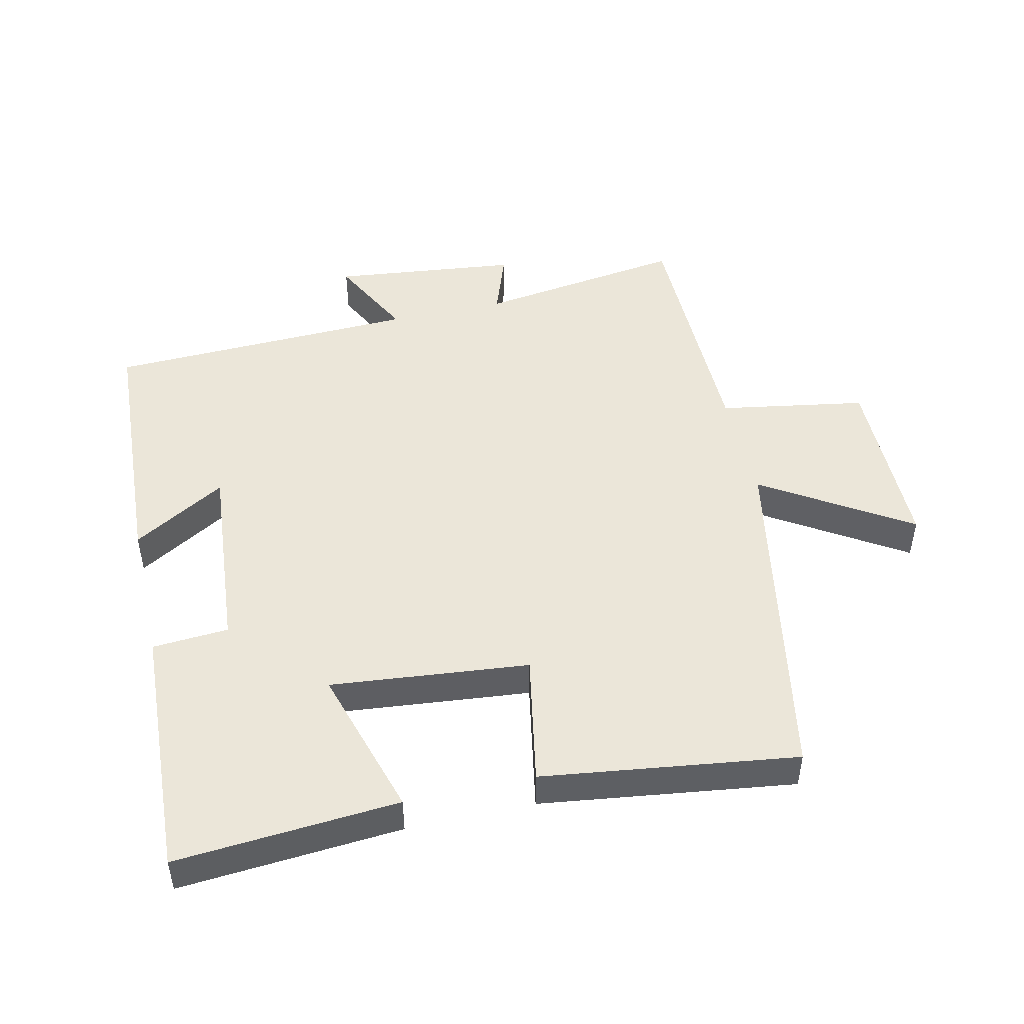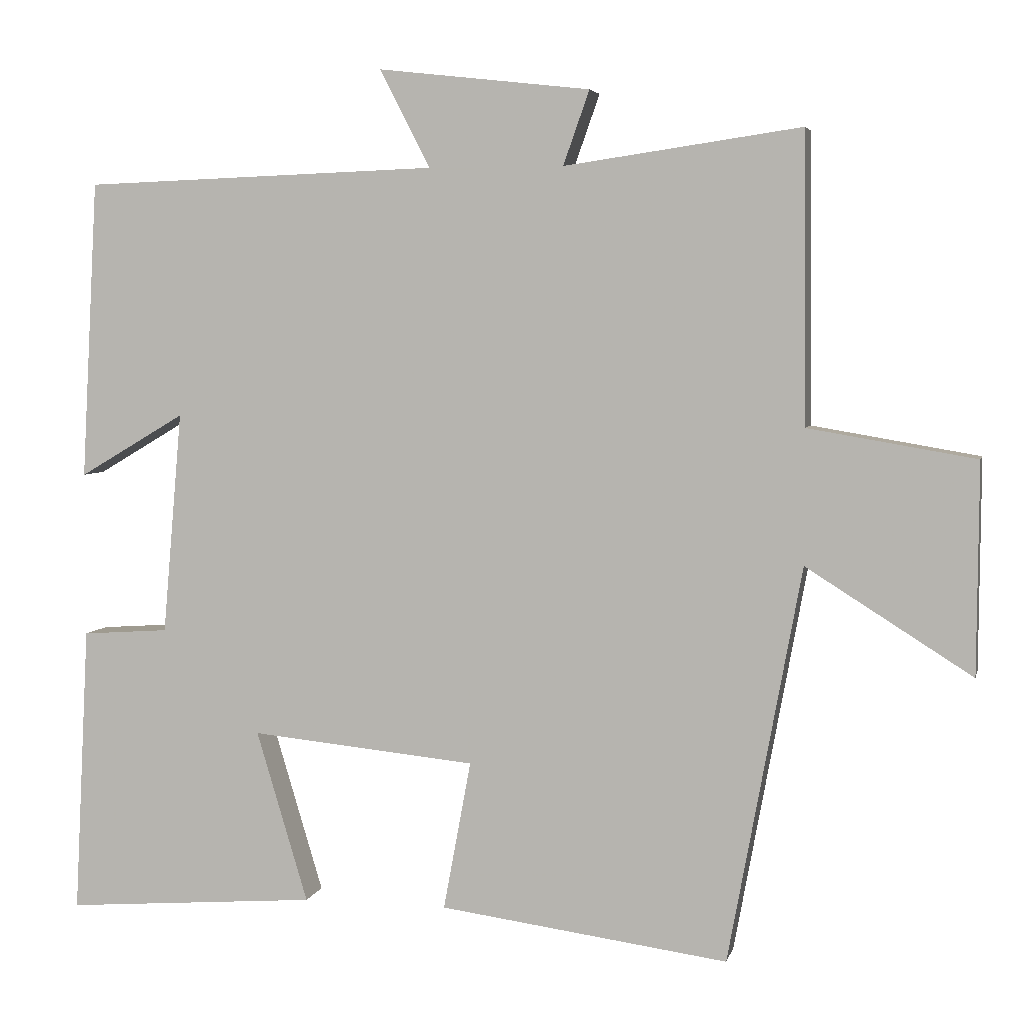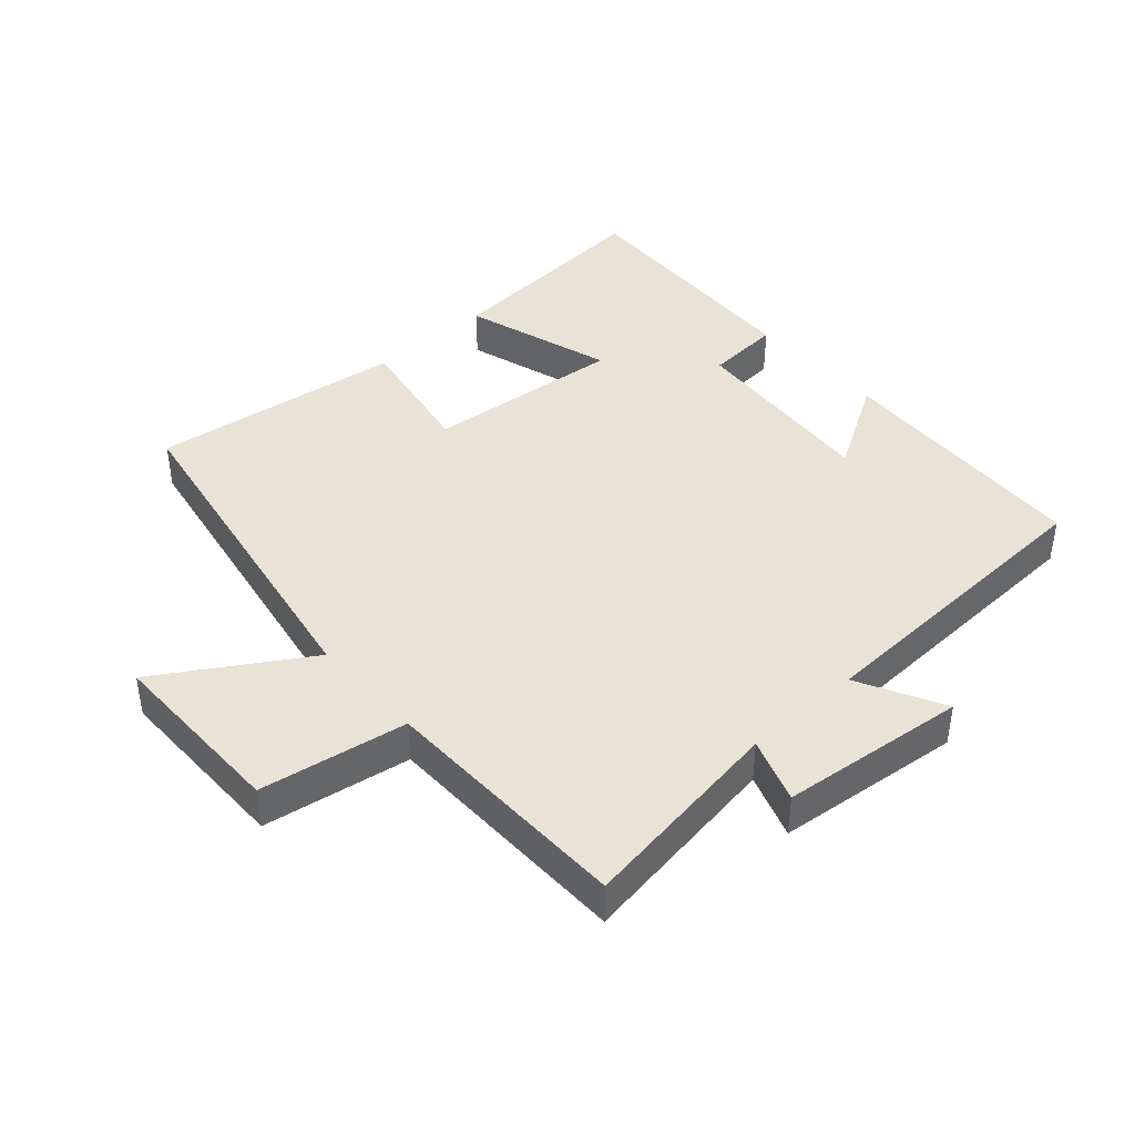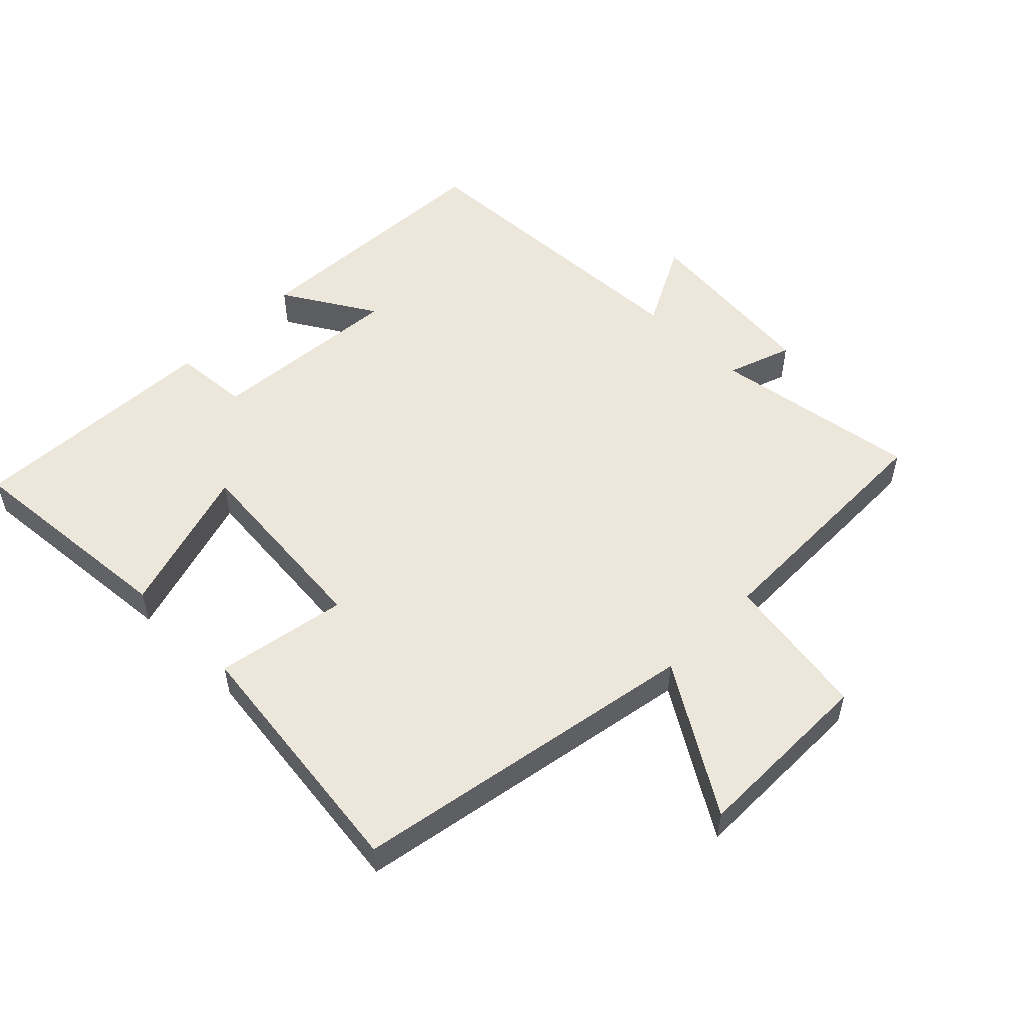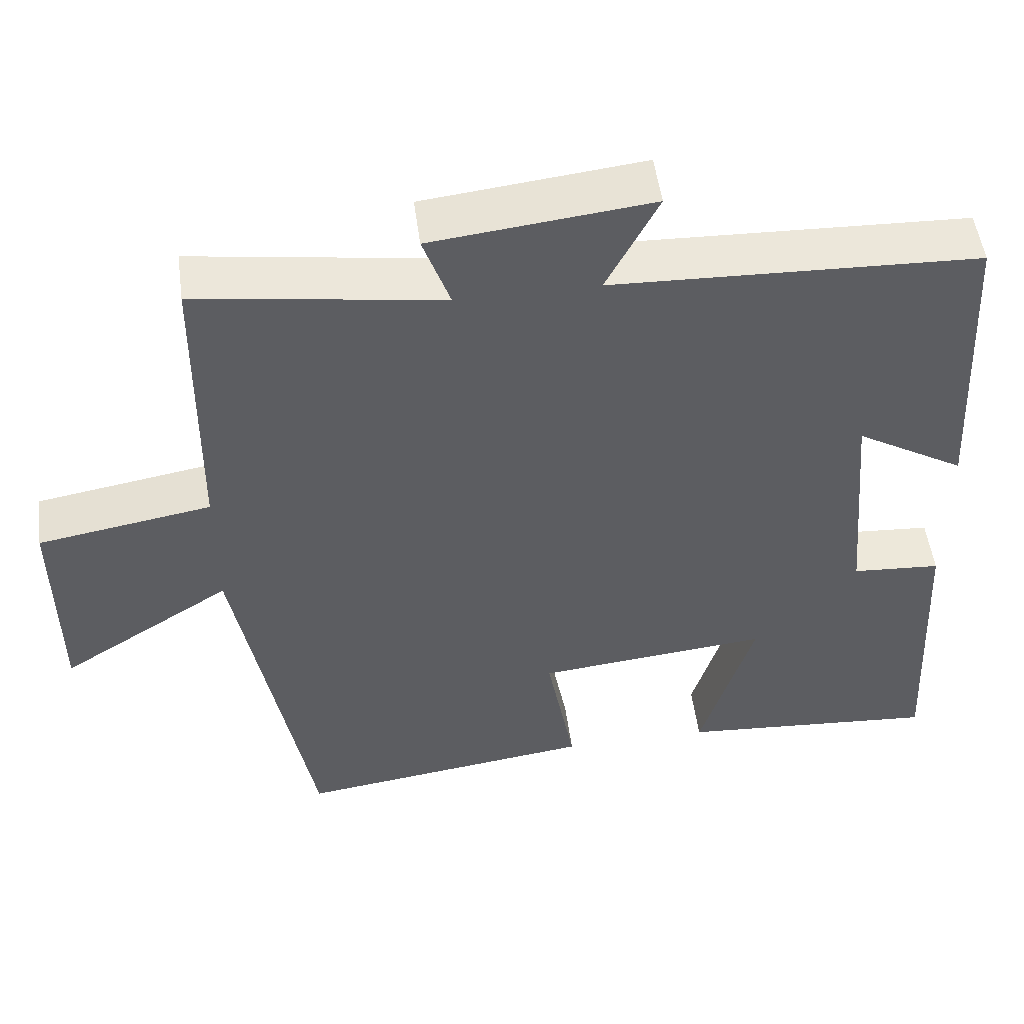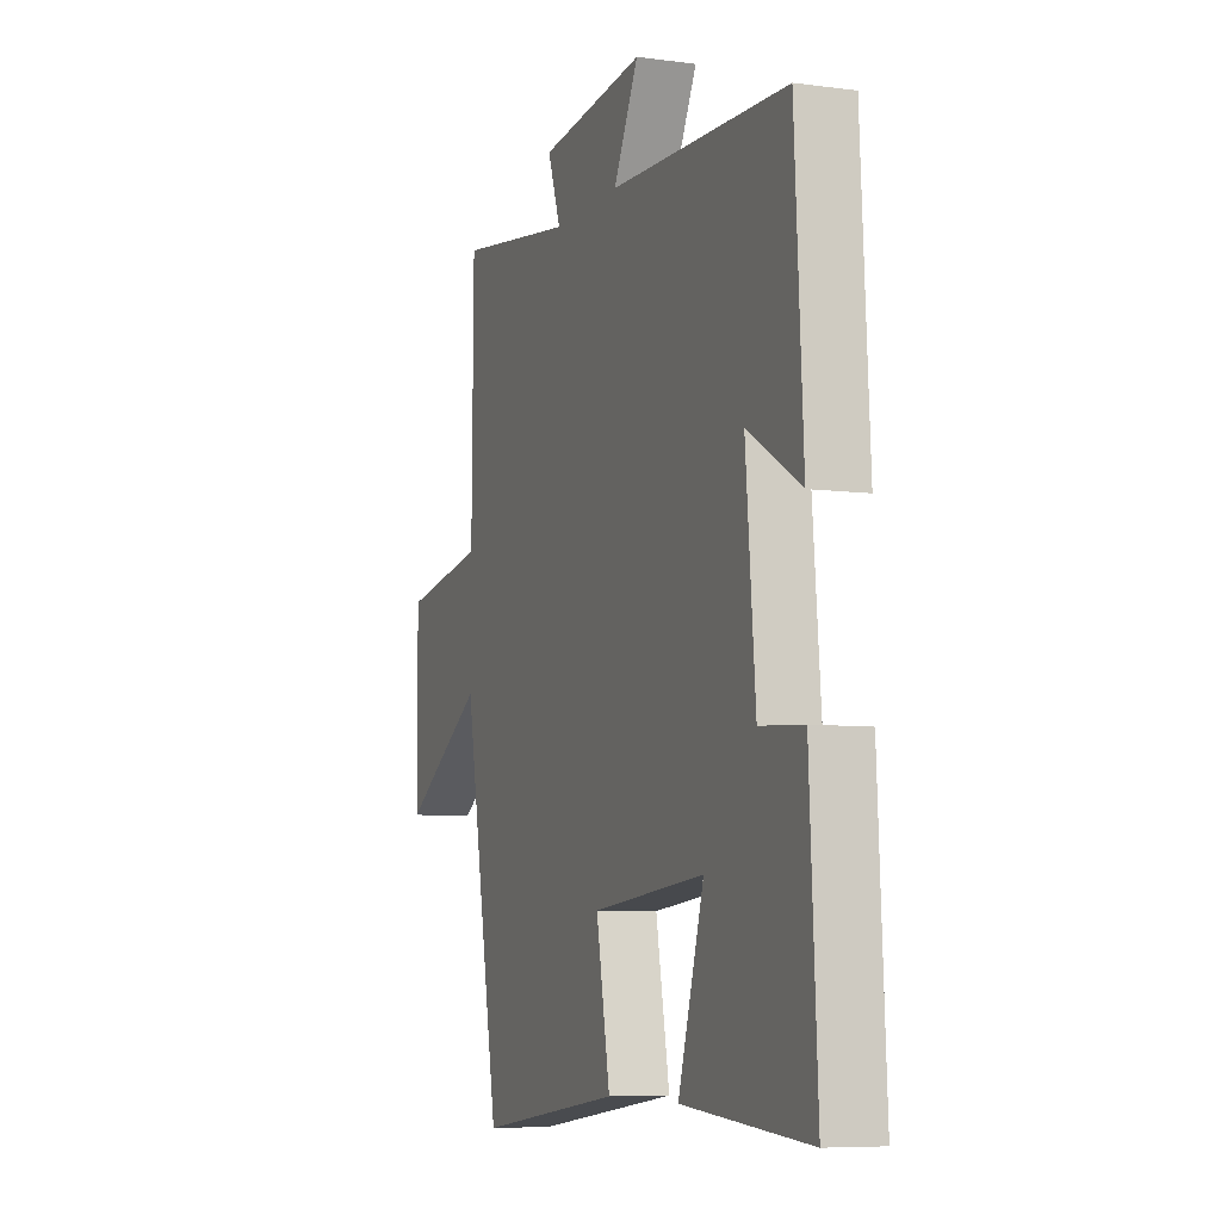
<metadata>
{"format":"obj","ext":"obj","renderer":"f3d","projection":"perspective","resolution":1024,"background":"white","views":[{"elev":48.1,"azim":167.2,"up":"+Y"},{"elev":4.7,"azim":-167.1,"up":"+Z"},{"elev":41.7,"azim":-42.1,"up":"+Y"},{"elev":53.0,"azim":-135.7,"up":"+Y"},{"elev":51.3,"azim":-7.6,"up":"+Z"},{"elev":-7.1,"azim":69.0,"up":"+Z"}]}
</metadata>
<code>
v 0.478 0.07 0.483
v 0.5 0.07 0.083
v 0.358 0.07 0.167
v 0.384 0.07 -0.131
v 0.5 0.07 -0.139
v 0.52 0.07 -0.526
v 0.181 0.07 -0.5
v 0.25 0.07 -0.27
v -0.052 0.07 -0.3
v -0.015 0.07 -0.5
v -0.402 0.07 -0.552
v -0.5 0.07 -0.021
v -0.722 0.07 -0.161
v -0.724 0.07 0.121
v -0.5 0.07 0.159
v -0.496 0.07 0.546
v -0.179 0.07 0.5
v -0.214 0.07 0.599
v 0.07 0.07 0.631
v 0.003 0.07 0.5
v 0.478 0 0.483
v 0.5 0 0.083
v 0.358 0 0.167
v 0.384 0 -0.131
v 0.5 0 -0.139
v 0.52 0 -0.526
v 0.181 0 -0.5
v 0.25 0 -0.27
v -0.052 0 -0.3
v -0.015 0 -0.5
v -0.402 0 -0.552
v -0.5 0 -0.021
v -0.722 0 -0.161
v -0.724 0 0.121
v -0.5 0 0.159
v -0.496 0 0.546
v -0.179 0 0.5
v -0.214 0 0.599
v 0.07 0 0.631
v 0.003 0 0.5
f 17 18 19 20
f 17 20 1 2
f 15 16 17
f 12 13 14 15
f 9 10 11 12
f 8 9 12 15
f 5 6 7 8
f 4 5 8
f 3 4 8 15
f 17 2 3
f 3 15 17
f 40 39 38 37
f 22 21 40 37
f 37 36 35
f 35 34 33 32
f 32 31 30 29
f 35 32 29 28
f 28 27 26 25
f 28 25 24
f 35 28 24 23
f 23 22 37
f 37 35 23
f 1 21 22 2
f 2 22 23 3
f 3 23 24 4
f 4 24 25 5
f 5 25 26 6
f 6 26 27 7
f 7 27 28 8
f 8 28 29 9
f 9 29 30 10
f 10 30 31 11
f 11 31 32 12
f 12 32 33 13
f 13 33 34 14
f 14 34 35 15
f 15 35 36 16
f 16 36 37 17
f 17 37 38 18
f 18 38 39 19
f 19 39 40 20
f 20 40 21 1

</code>
